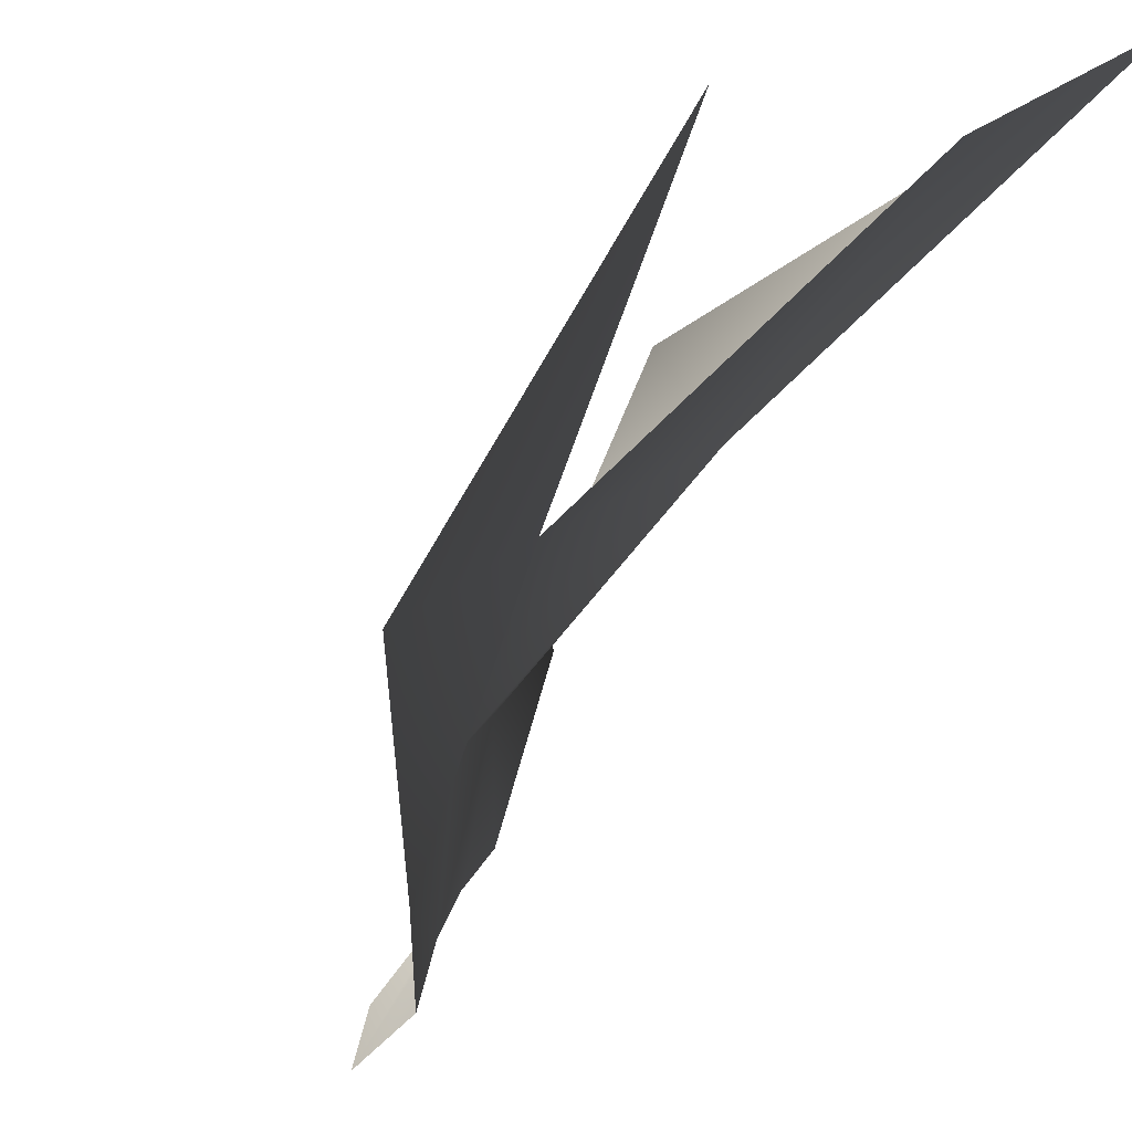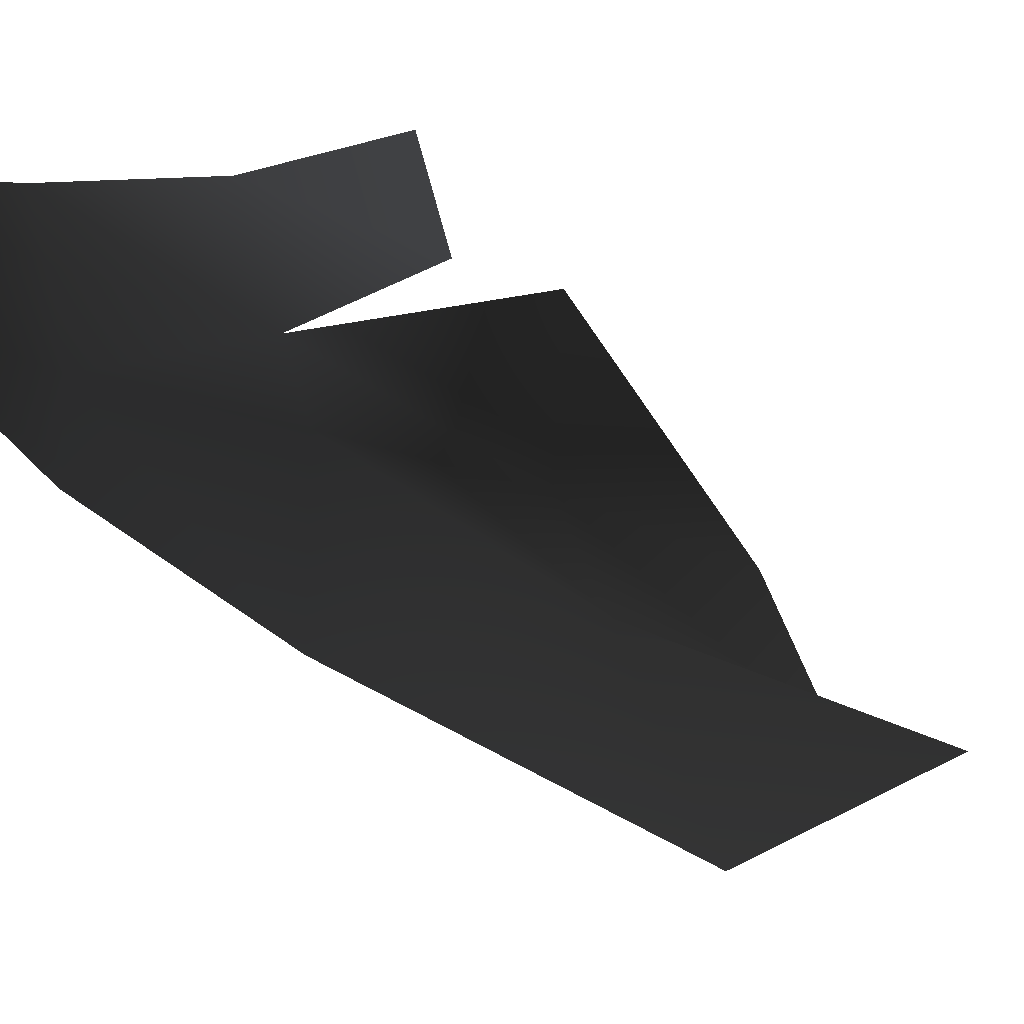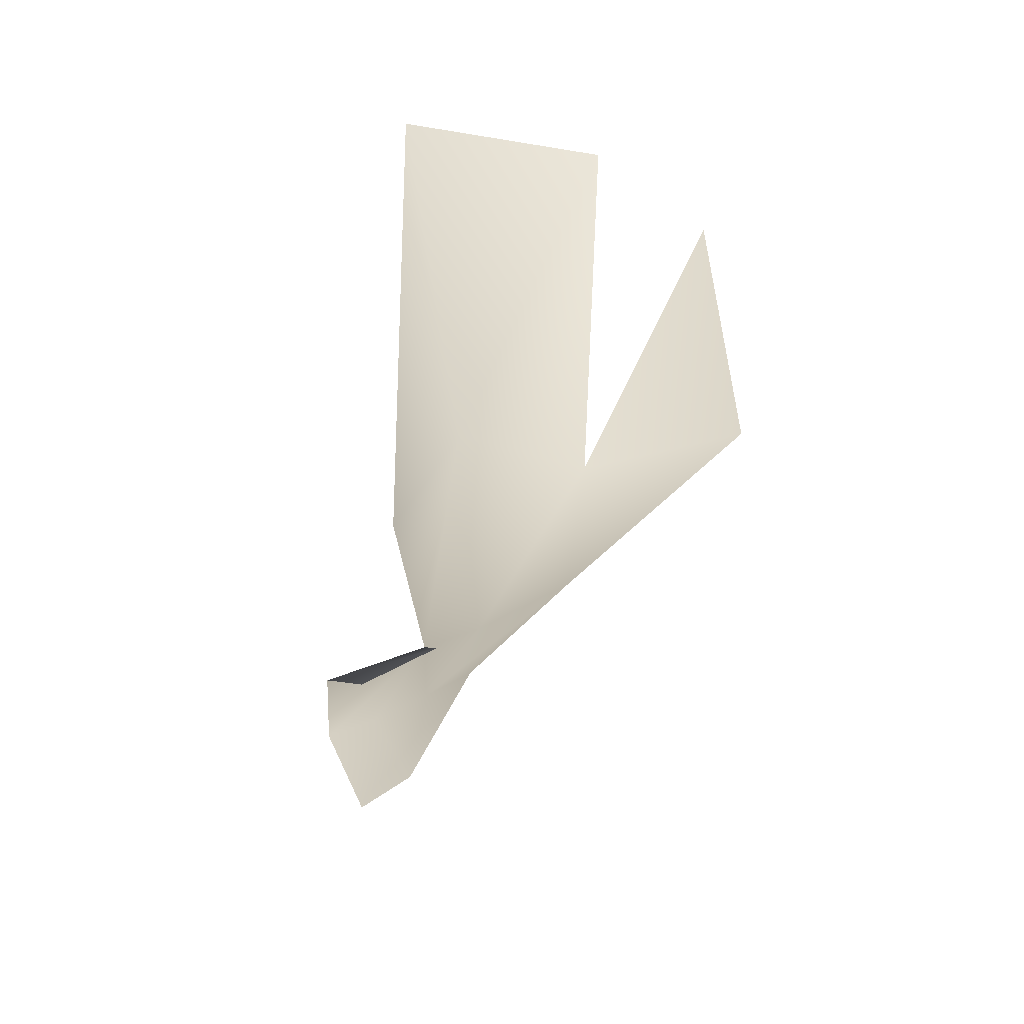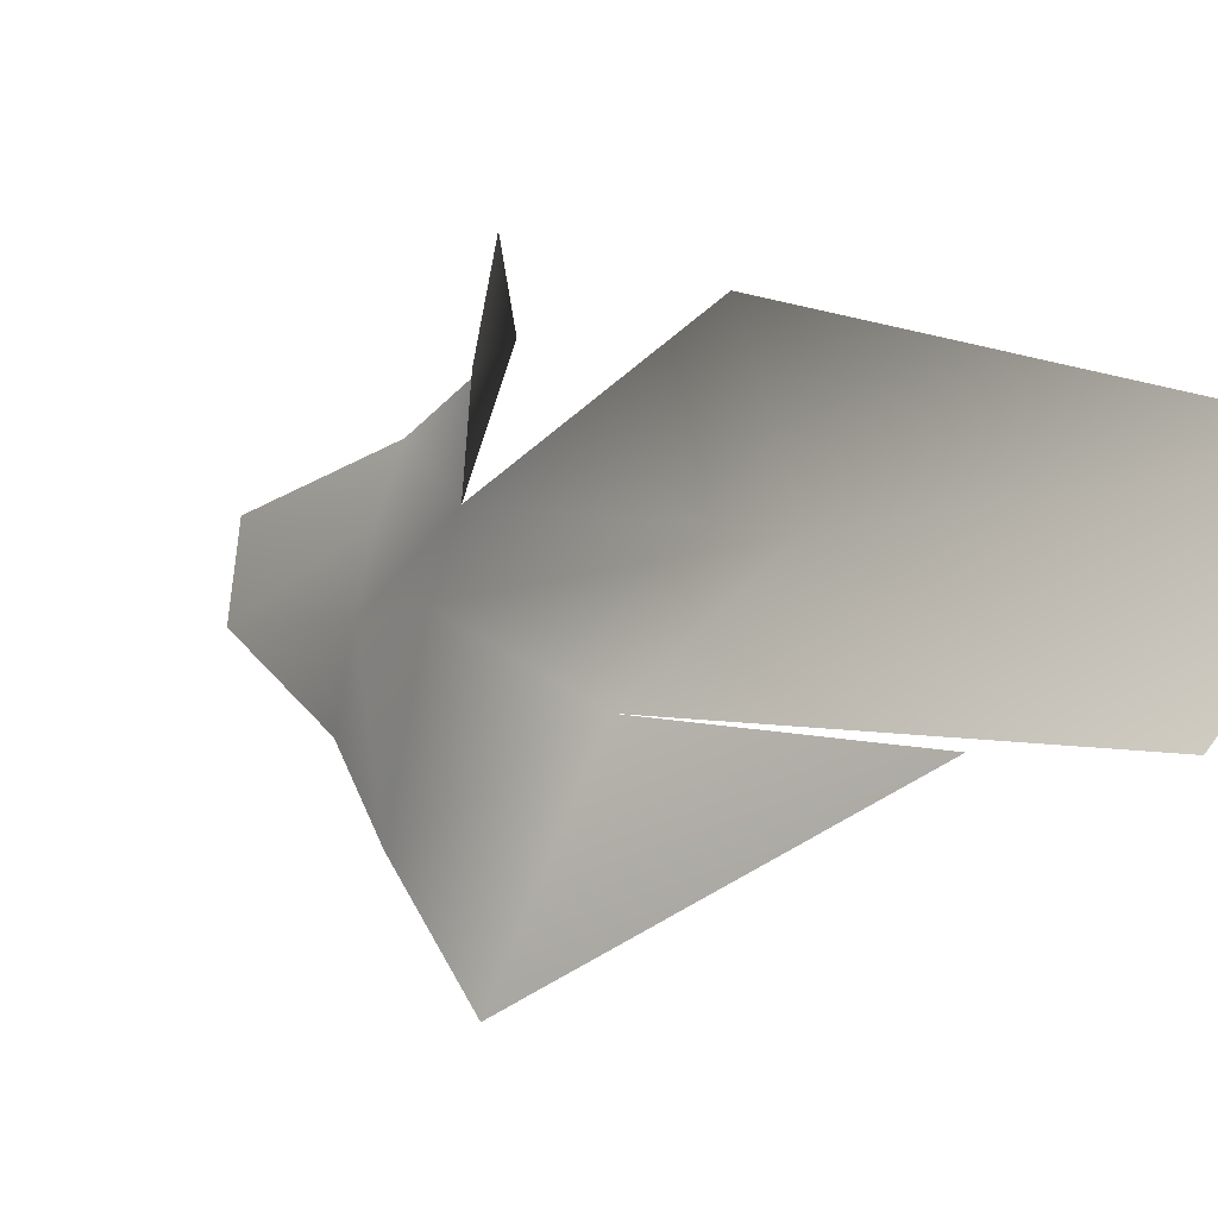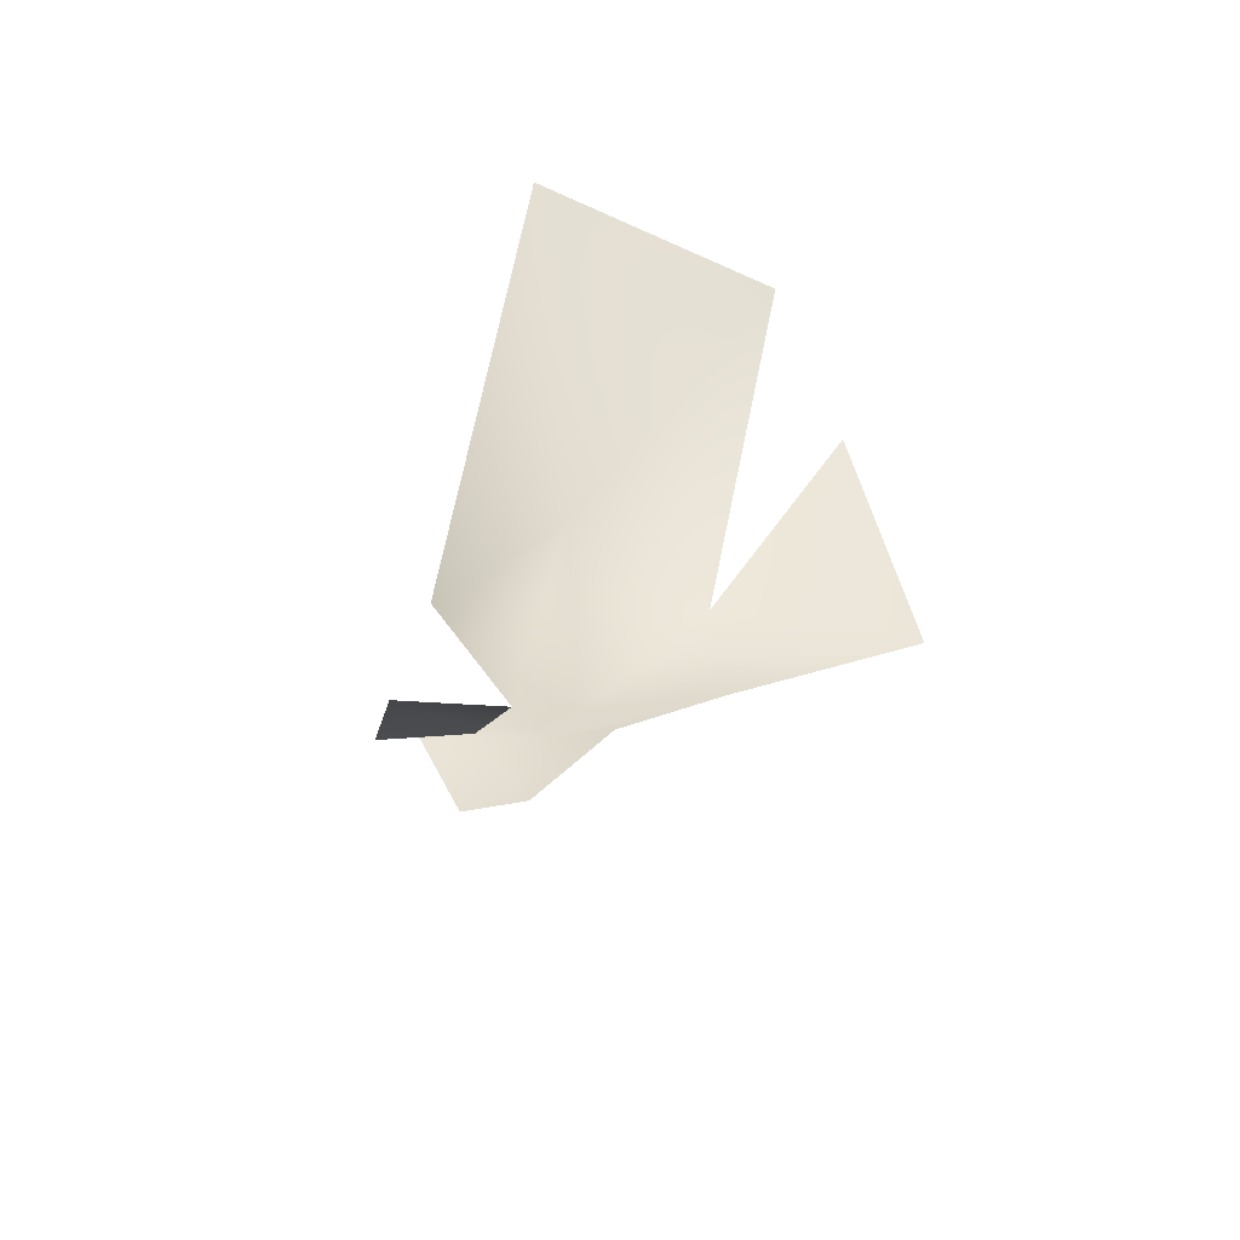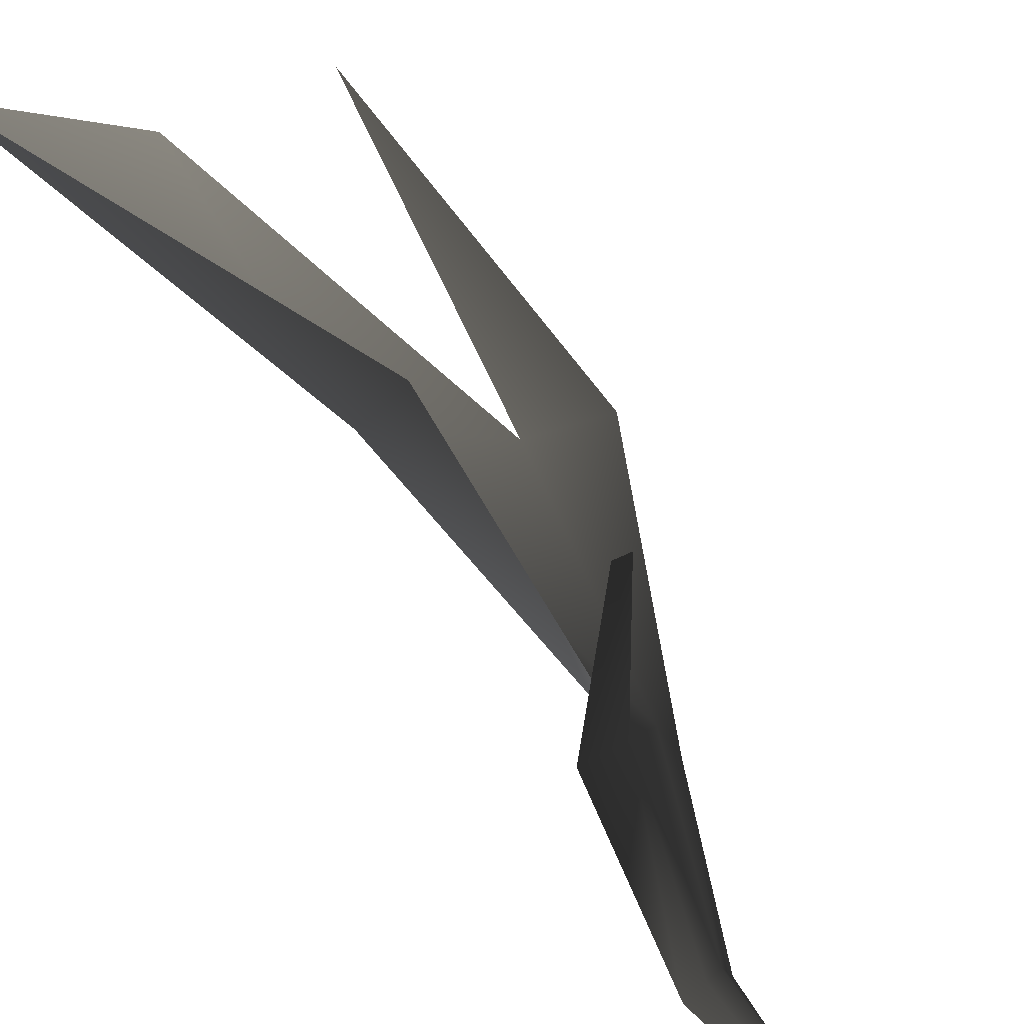
<metadata>
{"format":"obj","ext":"obj","renderer":"f3d","projection":"perspective","resolution":1024,"background":"white","views":[{"elev":-58.5,"azim":-32.3,"up":"+Y"},{"elev":-11.0,"azim":-141.8,"up":"+Y"},{"elev":38.8,"azim":-139.3,"up":"+Z"},{"elev":-11.5,"azim":-46.8,"up":"+Y"},{"elev":53.5,"azim":-108.4,"up":"+Z"},{"elev":79.1,"azim":139.0,"up":"+Y"}]}
</metadata>
<code>
v -0.1546 -0.07303 1.872
v -0.2235 -0.09175 0.9462
v -0.4655 -0.4285 1.672
v -0.3335 -0.6213 2.855
v 0.05174 -0.07303 3.057
v -0.2563 0.3858 1.786
v -0.2746 -0.5861 0.8816
v 0.02058 -0.02739 0.4672
v -0.00495 -0.2746 0.4349
v -0.778 -1.004 1.661
v -0.7703 -0.6527 2.711
v -0.1344 0.1296 0.9481
v 0.0826 0.214 0.4681
v 0.1594 0.4049 0.4698
v 0.01914 0.5113 0.9513
v -0.3788 0.3146 1.224
v -0.2893 0.6192 1.204
v 0.07613 0.03698 -0.01178
v 0.1111 0.2984 -0.01178
g P_DS_Bush_04_439_38
f 1 3 2
f 1 4 3
f 1 5 4
f 5 1 6
f 3 7 2
f 7 8 2
f 7 9 8
f 3 10 7
f 11 10 3
f 1 12 6
f 1 2 12
f 12 2 8
f 12 8 13
f 12 13 14
f 12 14 15
f 15 16 12
f 15 17 16
f 9 18 8
f 18 13 8
f 13 19 14
f 18 19 13

</code>
